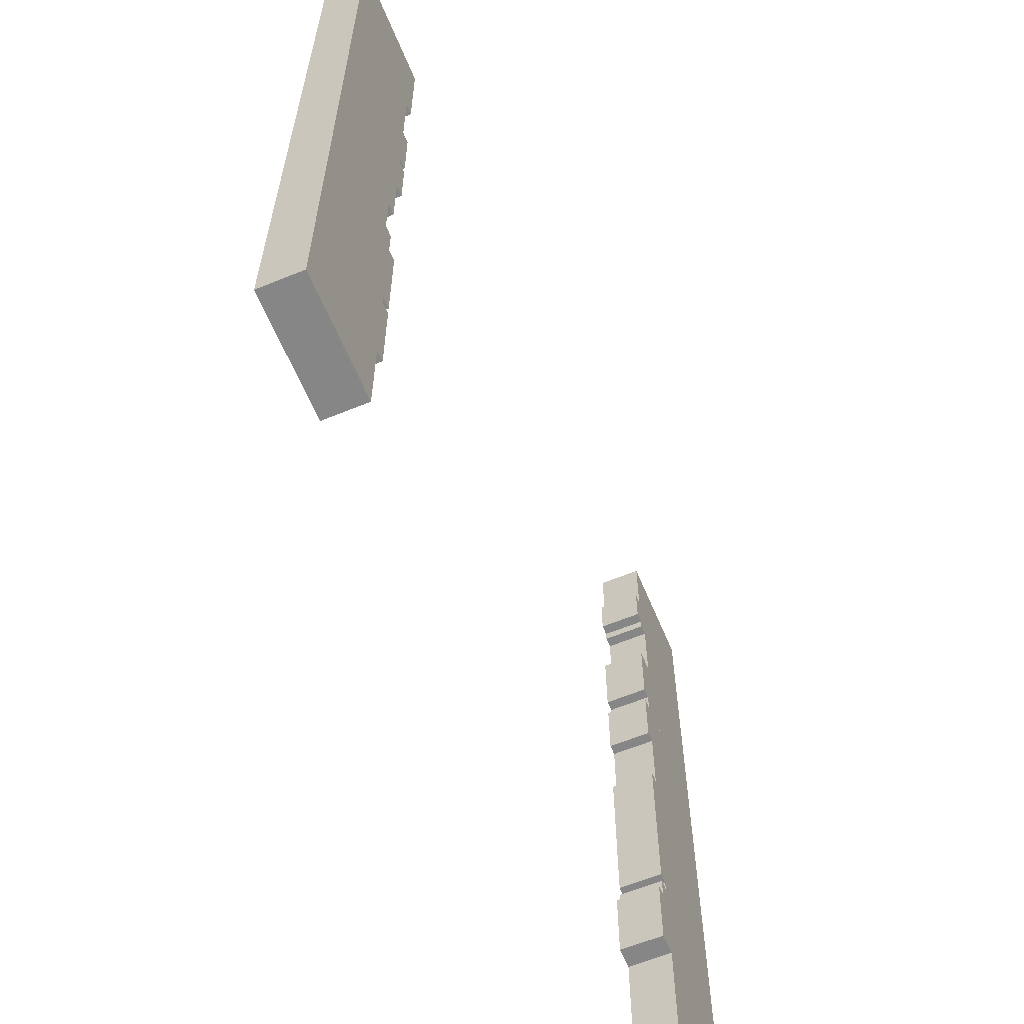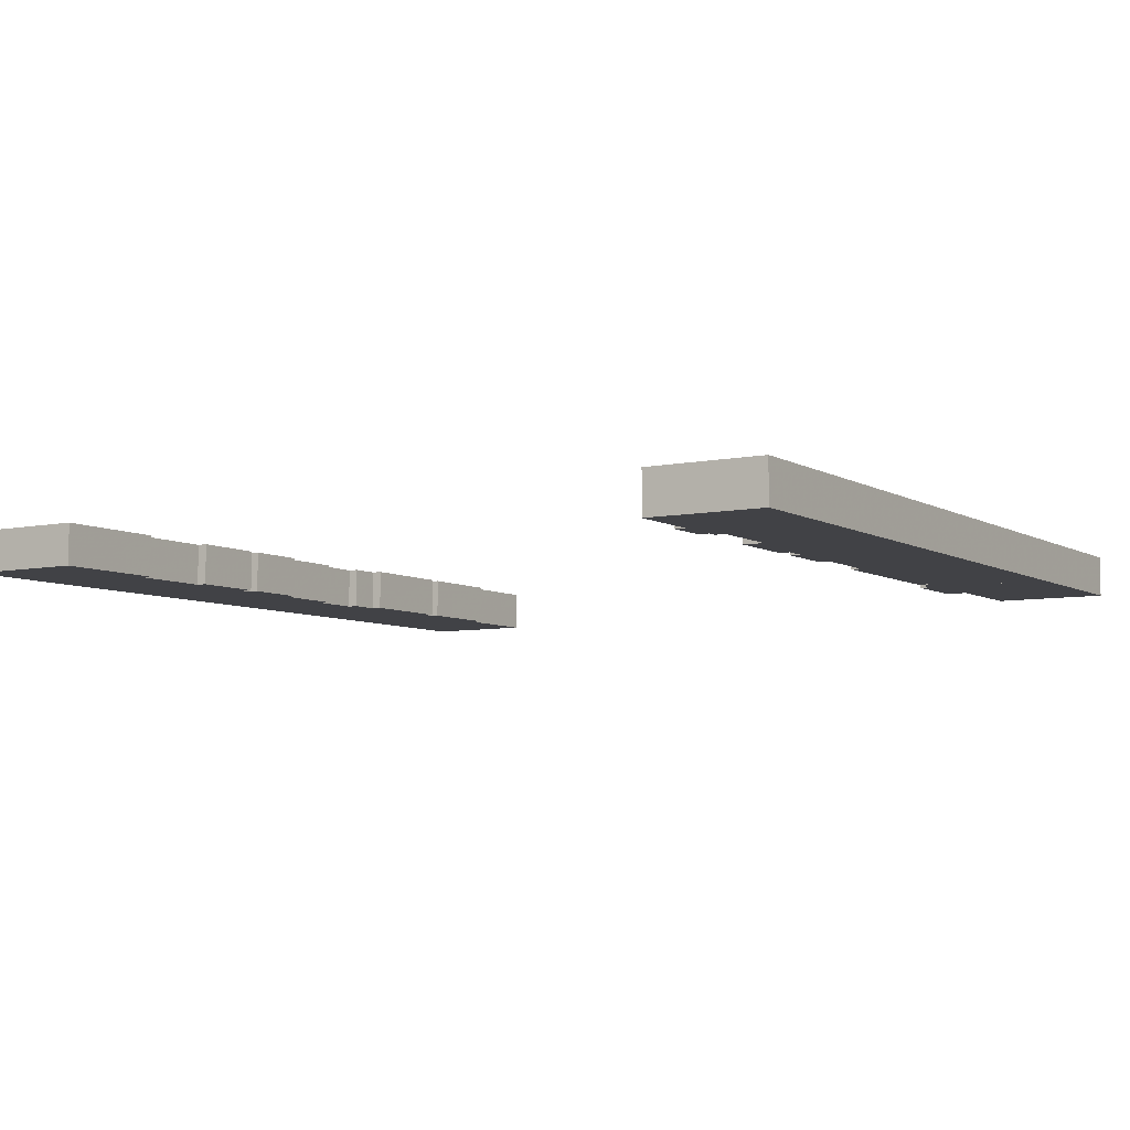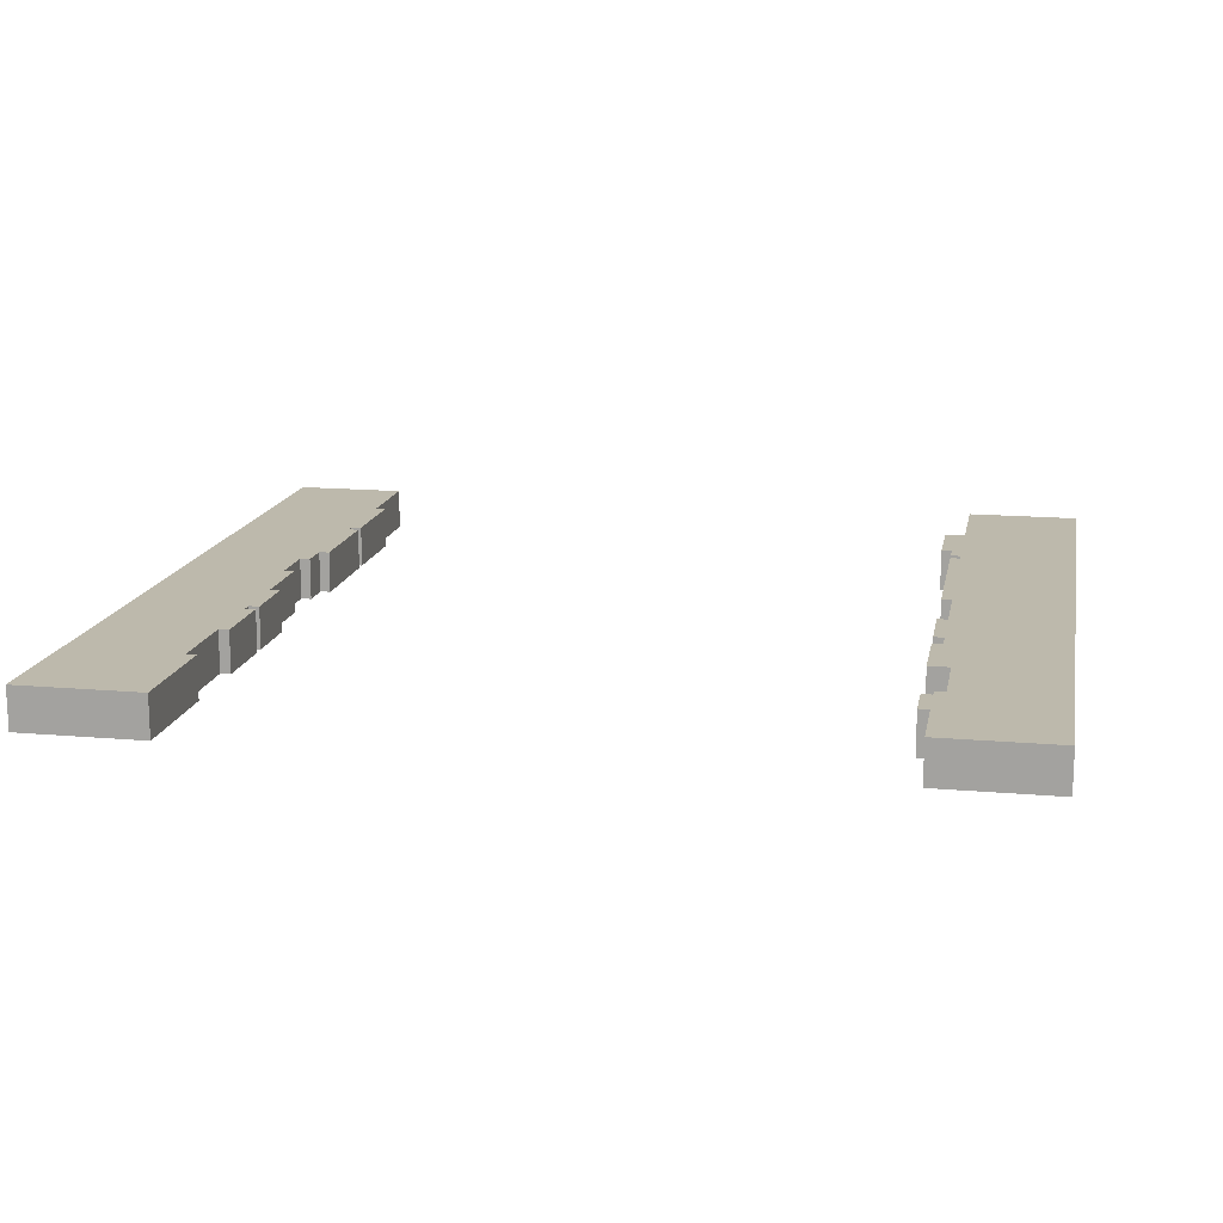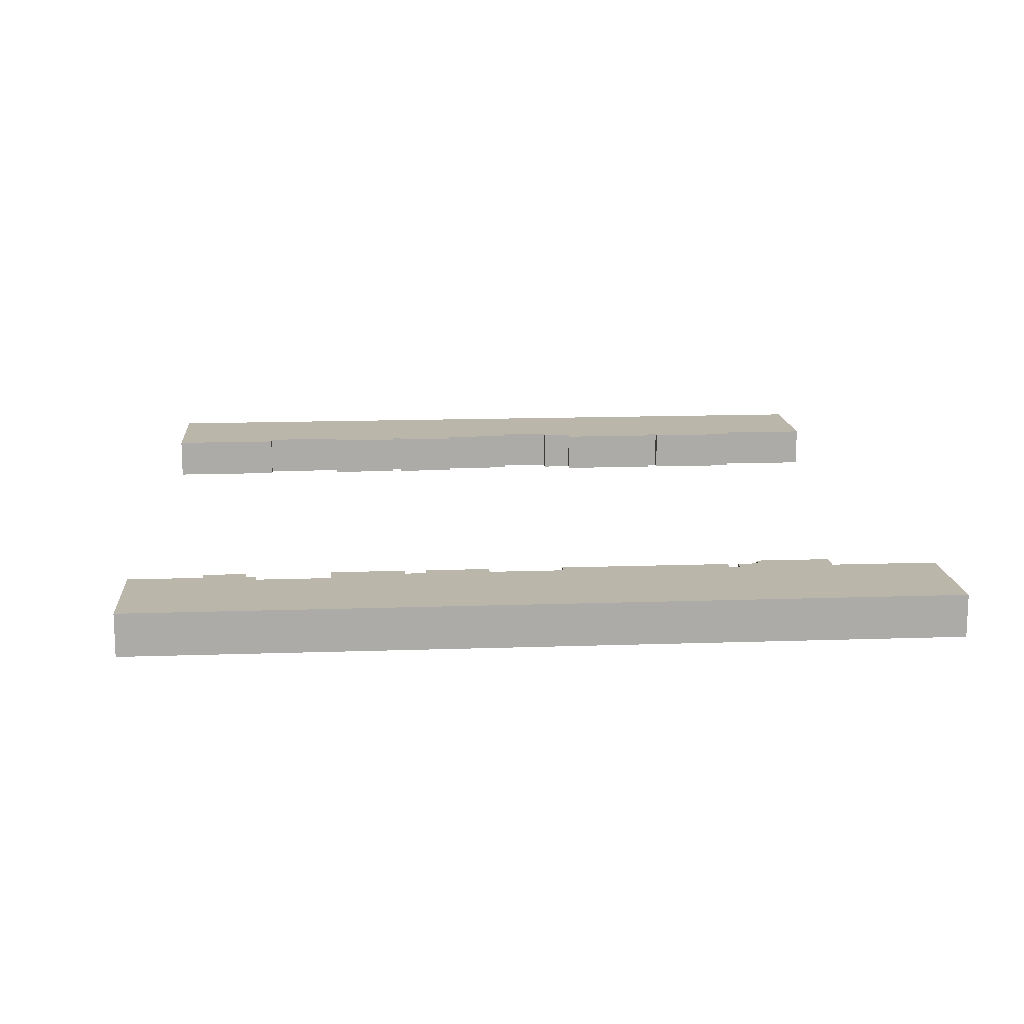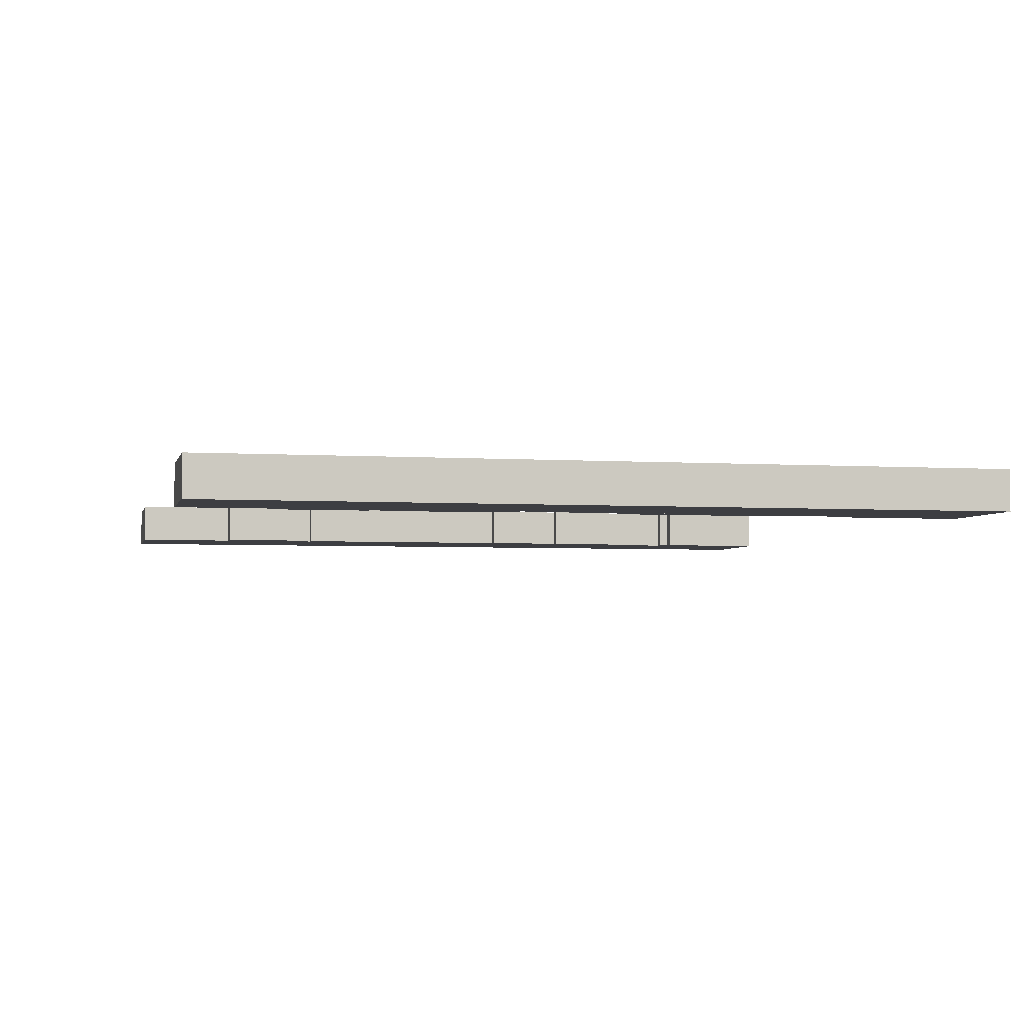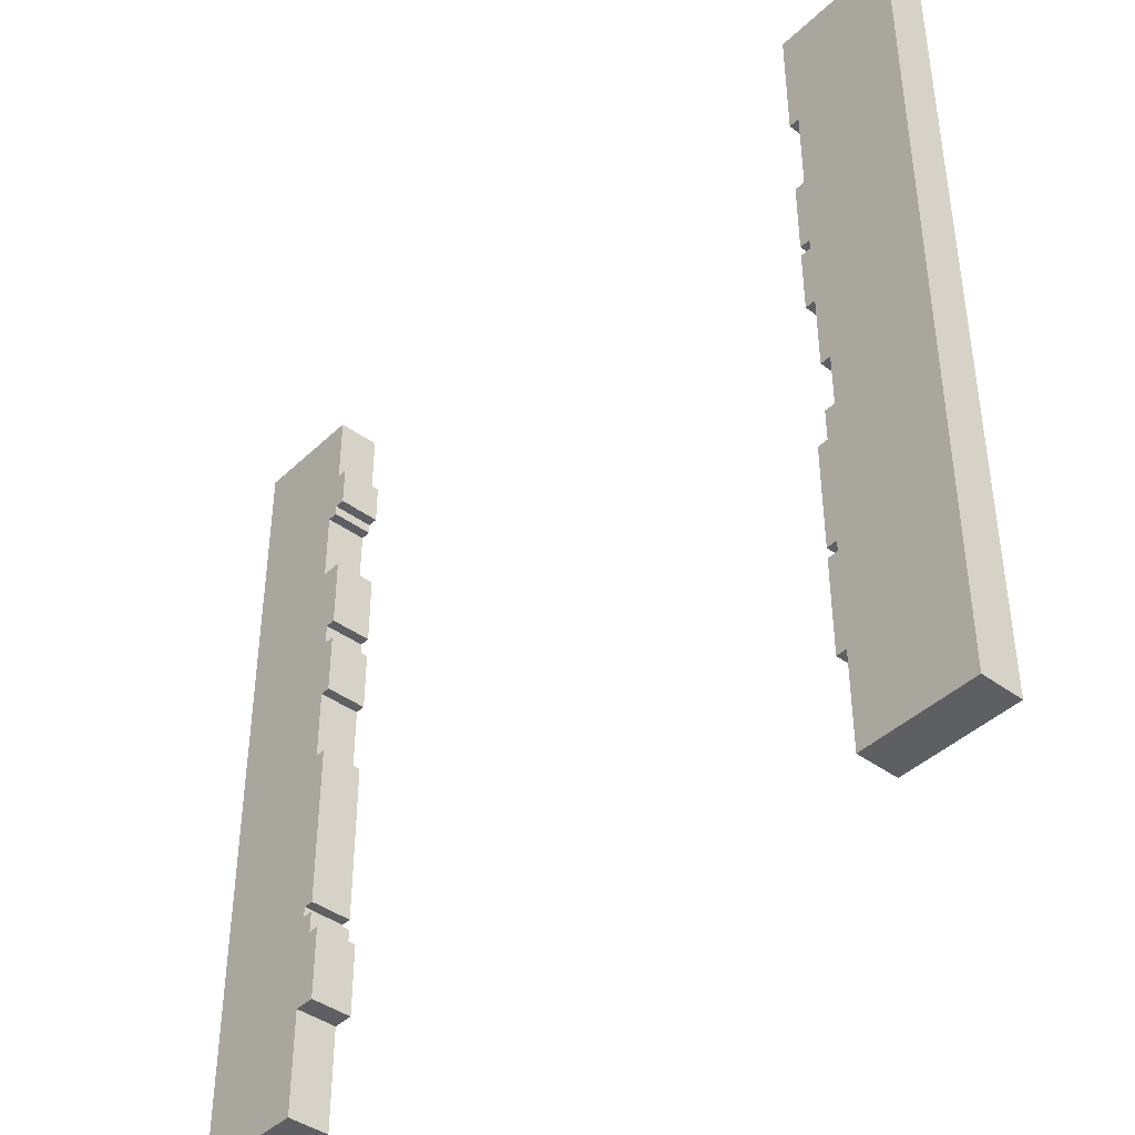
<metadata>
{"format":"obj","ext":"obj","renderer":"f3d","projection":"perspective","resolution":1024,"background":"white","views":[{"elev":-62.0,"azim":112.6,"up":"+Y"},{"elev":-6.6,"azim":-148.1,"up":"+Z"},{"elev":15.0,"azim":-169.3,"up":"+Z"},{"elev":14.1,"azim":-94.4,"up":"+Z"},{"elev":-3.6,"azim":77.2,"up":"+Z"},{"elev":-41.9,"azim":48.6,"up":"+Y"}]}
</metadata>
<code>
g 24_WallFrame_0_
v 4.2 0 -0.1
v 3.1 0 -0.1
v 4.2 0 0.3
v 3.1 0 0.3
v 4.2 0 -0.1
v 3.2 0 -0.1
v 4.2 7.7 -0.1
v 3.2 7.7 -0.1
v 4.2 0 -0.1
v 4.2 0 0.3
v 4.2 7.7 -0.1
v 4.2 7.7 0.3
v 4.2 7.7 -0.1
v 3 7.7 -0.1
v 4.2 7.7 0.3
v 3 7.7 0.3
v 4.2 0 0.3
v 3.2 0 0.3
v 4.2 7.7 0.3
v 3.2 7.7 0.3
v 3.2 3.2 -0.1
v 3.2 3.2 0.3
v 3.2 3.7 -0.1
v 3.2 3.7 0.3
v 3.2 0 -0.1
v 3.1 0 -0.1
v 3.2 3.2 -0.1
v 3.1 3.2 -0.1
v 3.1 0 -0.1
v 3.1 0 0.3
v 3.1 0.9 -0.1
v 3.1 0.9 0.3
v 3.1 1.8 -0.1
v 3.1 1.8 0.3
v 3.1 1.9 -0.1
v 3.1 1.9 0.3
v 3.1 2.9 -0.1
v 3.1 2.9 0.3
v 3.1 3.2 -0.1
v 3.1 3.2 0.3
v 3.2 3.2 -0.1
v 3.1 3.2 -0.1
v 3.2 3.2 0.3
v 3.1 3.2 0.3
v 3.2 3.7 -0.1
v 3.1 3.7 -0.1
v 3.2 3.7 0.3
v 3.1 3.7 0.3
v 3.2 3.7 -0.1
v 3.1 3.7 -0.1
v 3.2 7.7 -0.1
v 3.1 7.7 -0.1
v 3.1 3.7 -0.1
v 3.1 3.7 0.3
v 3.1 4.4 -0.1
v 3.1 4.4 0.3
v 3.1 5 -0.1
v 3.1 5 0.3
v 3.1 5.1 -0.1
v 3.1 5.1 0.3
v 3.1 5.8 -0.1
v 3.1 5.8 0.3
v 3.1 6.6 -0.1
v 3.1 6.6 0.3
v 3.2 0 0.3
v 3.1 0 0.3
v 3.2 3.2 0.3
v 3.1 3.2 0.3
v 3.2 3.7 0.3
v 3.1 3.7 0.3
v 3.2 7.7 0.3
v 3.1 7.7 0.3
v 3.1 0.9 -0.1
v 3 0.9 -0.1
v 3.1 0.9 0.3
v 3 0.9 0.3
v 3.1 0.9 -0.1
v 3 0.9 -0.1
v 3.1 1.8 -0.1
v 3 1.8 -0.1
v 3 0.9 -0.1
v 3 0.9 0.3
v 3 1.8 -0.1
v 3 1.8 0.3
v 3.1 1.8 -0.1
v 3 1.8 -0.1
v 3.1 1.8 0.3
v 3 1.8 0.3
v 3.1 1.9 -0.1
v 3 1.9 -0.1
v 3.1 1.9 0.3
v 3 1.9 0.3
v 3.1 1.9 -0.1
v 3 1.9 -0.1
v 3.1 2.9 -0.1
v 3 2.9 -0.1
v 3 1.9 -0.1
v 3 1.9 0.3
v 3 2.9 -0.1
v 3 2.9 0.3
v 3.1 2.9 -0.1
v 3 2.9 -0.1
v 3.1 2.9 0.3
v 3 2.9 0.3
v 3.1 4.4 -0.1
v 3 4.4 -0.1
v 3.1 4.4 0.3
v 3 4.4 0.3
v 3.1 4.4 -0.1
v 3 4.4 -0.1
v 3.1 5 -0.1
v 3 5 -0.1
v 3 4.4 -0.1
v 3 4.4 0.3
v 3 5 -0.1
v 3 5 0.3
v 3.1 5 -0.1
v 3 5 -0.1
v 3.1 5 0.3
v 3 5 0.3
v 3.1 5.1 -0.1
v 3 5.1 -0.1
v 3.1 5.1 0.3
v 3 5.1 0.3
v 3.1 5.1 -0.1
v 3 5.1 -0.1
v 3.1 5.8 -0.1
v 3 5.8 -0.1
v 3 5.1 -0.1
v 3 5.1 0.3
v 3 5.8 -0.1
v 3 5.8 0.3
v 3.1 5.8 -0.1
v 3 5.8 -0.1
v 3.1 5.8 0.3
v 3 5.8 0.3
v 3.1 6.6 -0.1
v 3 6.6 -0.1
v 3.1 6.6 0.3
v 3 6.6 0.3
v 3.1 6.6 -0.1
v 3 6.6 -0.1
v 3.1 7.7 -0.1
v 3 7.7 -0.1
v 3 6.6 -0.1
v 3 6.6 0.3
v 3 7.7 -0.1
v 3 7.7 0.3
v 3.1 0.9 0.3
v 3 0.9 0.3
v 3.1 1.8 0.3
v 3 1.8 0.3
v 3.1 1.9 0.3
v 3 1.9 0.3
v 3.1 2.9 0.3
v 3 2.9 0.3
v 3.1 4.4 0.3
v 3 4.4 0.3
v 3.1 5 0.3
v 3 5 0.3
v 3.1 5.1 0.3
v 3 5.1 0.3
v 3.1 5.8 0.3
v 3 5.8 0.3
v 3.1 6.6 0.3
v 3 6.6 0.3
v 3.1 7.7 0.3
v 3 7.7 0.3
v -2.9 1 -0.1
v -3.1 1 -0.1
v -2.9 1 0.3
v -3.1 1 0.3
v -2.9 1 -0.1
v -4.2 1 -0.1
v -2.9 1.7 -0.1
v -4.2 1.7 -0.1
v -2.9 1 -0.1
v -2.9 1 0.3
v -2.9 1.7 -0.1
v -2.9 1.7 0.3
v -2.9 1.7 -0.1
v -3 1.7 -0.1
v -2.9 1.7 0.3
v -3 1.7 0.3
v -2.9 1 0.3
v -4.2 1 0.3
v -2.9 1.7 0.3
v -4.2 1.7 0.3
v -3 1.7 -0.1
v -4.2 1.7 -0.1
v -3 1.9 -0.1
v -4.2 1.9 -0.1
v -3 1.7 -0.1
v -3 1.7 0.3
v -3 1.9 -0.1
v -3 1.9 0.3
v -3 1.9 -0.1
v -3.1 1.9 -0.1
v -3 1.9 0.3
v -3.1 1.9 0.3
v -3 2 -0.1
v -3.1 2 -0.1
v -3 2 0.3
v -3.1 2 0.3
v -3 2 -0.1
v -4.2 2 -0.1
v -3 3.6 -0.1
v -4.2 3.6 -0.1
v -3 2 -0.1
v -3 2 0.3
v -3 3.6 -0.1
v -3 3.6 0.3
v -3 3.6 -0.1
v -3.1 3.6 -0.1
v -3 3.6 0.3
v -3.1 3.6 0.3
v -3 4.3 -0.1
v -3.1 4.3 -0.1
v -3 4.3 0.3
v -3.1 4.3 0.3
v -3 4.3 -0.1
v -4.2 4.3 -0.1
v -3 4.9 -0.1
v -4.2 4.9 -0.1
v -3 4.3 -0.1
v -3 4.3 0.3
v -3 4.9 -0.1
v -3 4.9 0.3
v -3 4.9 -0.1
v -3.1 4.9 -0.1
v -3 4.9 0.3
v -3.1 4.9 0.3
v -3 5.1 -0.1
v -3.1 5.1 -0.1
v -3 5.1 0.3
v -3.1 5.1 0.3
v -3 5.1 -0.1
v -4.2 5.1 -0.1
v -3 5.8 -0.1
v -4.2 5.8 -0.1
v -3 5.1 -0.1
v -3 5.1 0.3
v -3 5.8 -0.1
v -3 5.8 0.3
v -3 5.8 -0.1
v -3.2 5.8 -0.1
v -3 5.8 0.3
v -3.2 5.8 0.3
v -3 6.6 -0.1
v -3.1 6.6 -0.1
v -3 6.6 0.3
v -3.1 6.6 0.3
v -3 6.6 -0.1
v -4.2 6.6 -0.1
v -3 7 -0.1
v -4.2 7 -0.1
v -3 6.6 -0.1
v -3 6.6 0.3
v -3 7 -0.1
v -3 7 0.3
v -3 7 -0.1
v -3.1 7 -0.1
v -3 7 0.3
v -3.1 7 0.3
v -3 1.7 0.3
v -4.2 1.7 0.3
v -3 1.9 0.3
v -4.2 1.9 0.3
v -3 2 0.3
v -4.2 2 0.3
v -3 3.6 0.3
v -4.2 3.6 0.3
v -3 4.3 0.3
v -4.2 4.3 0.3
v -3 4.9 0.3
v -4.2 4.9 0.3
v -3 5.1 0.3
v -4.2 5.1 0.3
v -3 5.8 0.3
v -4.2 5.8 0.3
v -3 6.6 0.3
v -4.2 6.6 0.3
v -3 7 0.3
v -4.2 7 0.3
v -3.1 0 -0.1
v -4.2 0 -0.1
v -3.1 0 0.3
v -4.2 0 0.3
v -3.1 0 -0.1
v -4.2 0 -0.1
v -3.1 1 -0.1
v -4.2 1 -0.1
v -3.1 0 -0.1
v -3.1 0 0.3
v -3.1 1 -0.1
v -3.1 1 0.3
v -3.1 1.9 -0.1
v -4.2 1.9 -0.1
v -3.1 2 -0.1
v -4.2 2 -0.1
v -3.1 1.9 -0.1
v -3.1 1.9 0.3
v -3.1 2 -0.1
v -3.1 2 0.3
v -3.1 3.6 -0.1
v -4.2 3.6 -0.1
v -3.1 4.3 -0.1
v -4.2 4.3 -0.1
v -3.1 3.6 -0.1
v -3.1 3.6 0.3
v -3.1 4.3 -0.1
v -3.1 4.3 0.3
v -3.1 4.9 -0.1
v -4.2 4.9 -0.1
v -3.1 5.1 -0.1
v -4.2 5.1 -0.1
v -3.1 4.9 -0.1
v -3.1 4.9 0.3
v -3.1 5.1 -0.1
v -3.1 5.1 0.3
v -3.1 6.5 -0.1
v -3.2 6.5 -0.1
v -3.1 6.5 0.3
v -3.2 6.5 0.3
v -3.1 6.5 -0.1
v -4.2 6.5 -0.1
v -3.1 6.6 -0.1
v -4.2 6.6 -0.1
v -3.1 6.5 -0.1
v -3.1 6.5 0.3
v -3.1 6.6 -0.1
v -3.1 6.6 0.3
v -3.1 7 -0.1
v -4.2 7 -0.1
v -3.1 7.7 -0.1
v -4.2 7.7 -0.1
v -3.1 7 -0.1
v -3.1 7 0.3
v -3.1 7.7 -0.1
v -3.1 7.7 0.3
v -3.1 7.7 -0.1
v -4.2 7.7 -0.1
v -3.1 7.7 0.3
v -4.2 7.7 0.3
v -3.1 0 0.3
v -4.2 0 0.3
v -3.1 1 0.3
v -4.2 1 0.3
v -3.1 1.9 0.3
v -4.2 1.9 0.3
v -3.1 2 0.3
v -4.2 2 0.3
v -3.1 3.6 0.3
v -4.2 3.6 0.3
v -3.1 4.3 0.3
v -4.2 4.3 0.3
v -3.1 4.9 0.3
v -4.2 4.9 0.3
v -3.1 5.1 0.3
v -4.2 5.1 0.3
v -3.1 6.5 0.3
v -4.2 6.5 0.3
v -3.1 6.6 0.3
v -4.2 6.6 0.3
v -3.1 7 0.3
v -4.2 7 0.3
v -3.1 7.7 0.3
v -4.2 7.7 0.3
v -3.2 5.8 -0.1
v -4.2 5.8 -0.1
v -3.2 6.5 -0.1
v -4.2 6.5 -0.1
v -3.2 5.8 -0.1
v -3.2 5.8 0.3
v -3.2 6.5 -0.1
v -3.2 6.5 0.3
v -3.2 5.8 0.3
v -4.2 5.8 0.3
v -3.2 6.5 0.3
v -4.2 6.5 0.3
v -4.2 0 -0.1
v -4.2 0 0.3
v -4.2 7.7 -0.1
v -4.2 7.7 0.3
f 2 1 3
f 2 3 4
f 5 6 7
f 7 6 8
f 10 9 11
f 10 11 12
f 13 14 15
f 15 14 16
f 18 17 19
f 18 19 20
f 21 22 23
f 23 22 24
f 25 26 27
f 27 26 28
f 29 30 31
f 31 30 32
f 33 34 35
f 35 34 36
f 37 38 39
f 39 38 40
f 41 42 43
f 43 42 44
f 46 45 47
f 46 47 48
f 49 50 51
f 51 50 52
f 53 54 55
f 55 54 56
f 57 58 59
f 59 58 60
f 61 62 63
f 63 62 64
f 66 65 67
f 66 67 68
f 70 69 71
f 70 71 72
f 74 73 75
f 74 75 76
f 77 78 79
f 79 78 80
f 81 82 83
f 83 82 84
f 85 86 87
f 87 86 88
f 90 89 91
f 90 91 92
f 93 94 95
f 95 94 96
f 97 98 99
f 99 98 100
f 101 102 103
f 103 102 104
f 106 105 107
f 106 107 108
f 109 110 111
f 111 110 112
f 113 114 115
f 115 114 116
f 117 118 119
f 119 118 120
f 122 121 123
f 122 123 124
f 125 126 127
f 127 126 128
f 129 130 131
f 131 130 132
f 133 134 135
f 135 134 136
f 138 137 139
f 138 139 140
f 141 142 143
f 143 142 144
f 145 146 147
f 147 146 148
f 150 149 151
f 150 151 152
f 154 153 155
f 154 155 156
f 158 157 159
f 158 159 160
f 162 161 163
f 162 163 164
f 166 165 167
f 166 167 168
f 170 169 171
f 170 171 172
f 173 174 175
f 175 174 176
f 178 177 179
f 178 179 180
f 181 182 183
f 183 182 184
f 186 185 187
f 186 187 188
f 189 190 191
f 191 190 192
f 194 193 195
f 194 195 196
f 197 198 199
f 199 198 200
f 202 201 203
f 202 203 204
f 205 206 207
f 207 206 208
f 210 209 211
f 210 211 212
f 213 214 215
f 215 214 216
f 218 217 219
f 218 219 220
f 221 222 223
f 223 222 224
f 226 225 227
f 226 227 228
f 229 230 231
f 231 230 232
f 234 233 235
f 234 235 236
f 237 238 239
f 239 238 240
f 242 241 243
f 242 243 244
f 245 246 247
f 247 246 248
f 250 249 251
f 250 251 252
f 253 254 255
f 255 254 256
f 258 257 259
f 258 259 260
f 261 262 263
f 263 262 264
f 266 265 267
f 266 267 268
f 270 269 271
f 270 271 272
f 274 273 275
f 274 275 276
f 278 277 279
f 278 279 280
f 282 281 283
f 282 283 284
f 286 285 287
f 286 287 288
f 289 290 291
f 291 290 292
f 294 293 295
f 294 295 296
f 297 298 299
f 299 298 300
f 302 301 303
f 302 303 304
f 305 306 307
f 307 306 308
f 310 309 311
f 310 311 312
f 313 314 315
f 315 314 316
f 318 317 319
f 318 319 320
f 322 321 323
f 322 323 324
f 325 326 327
f 327 326 328
f 330 329 331
f 330 331 332
f 333 334 335
f 335 334 336
f 338 337 339
f 338 339 340
f 341 342 343
f 343 342 344
f 346 345 347
f 346 347 348
f 350 349 351
f 350 351 352
f 354 353 355
f 354 355 356
f 358 357 359
f 358 359 360
f 362 361 363
f 362 363 364
f 366 365 367
f 366 367 368
f 369 370 371
f 371 370 372
f 374 373 375
f 374 375 376
f 378 377 379
f 378 379 380
f 381 382 383
f 383 382 384

</code>
